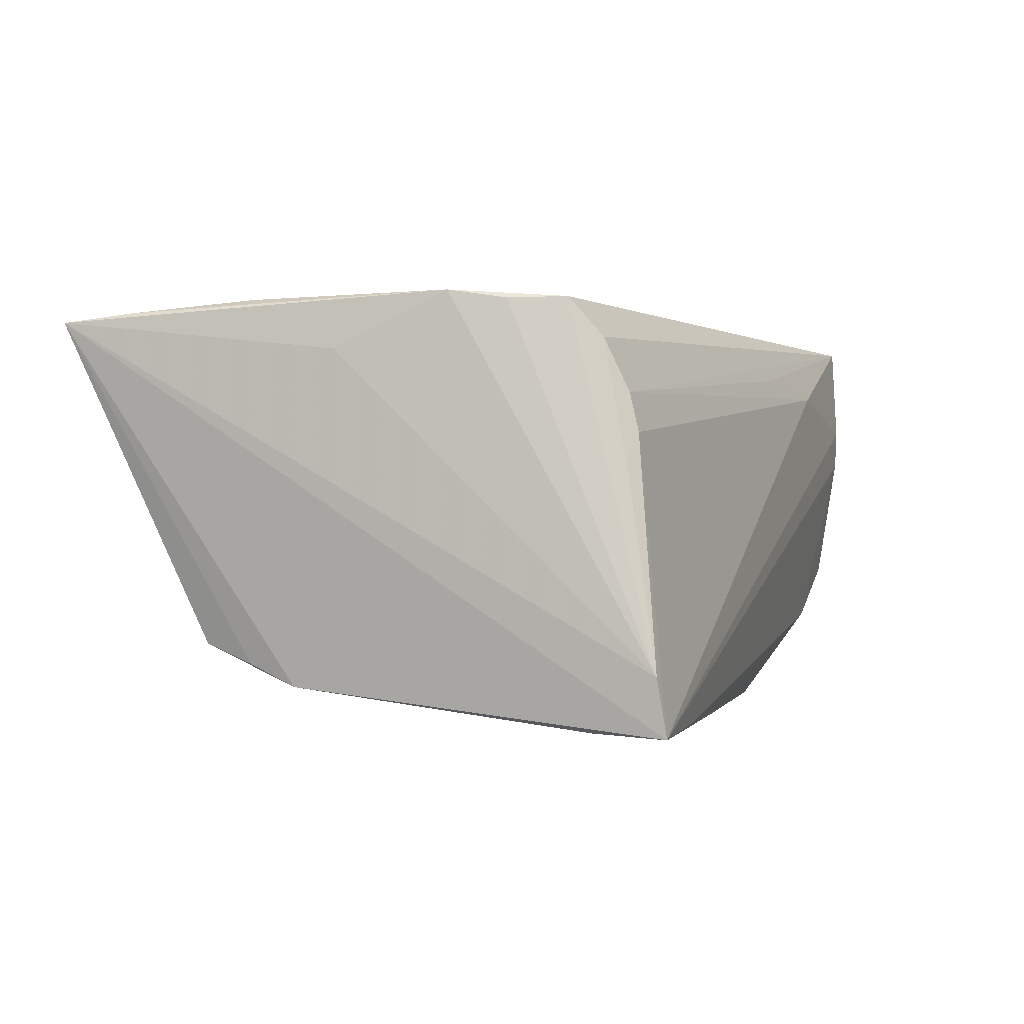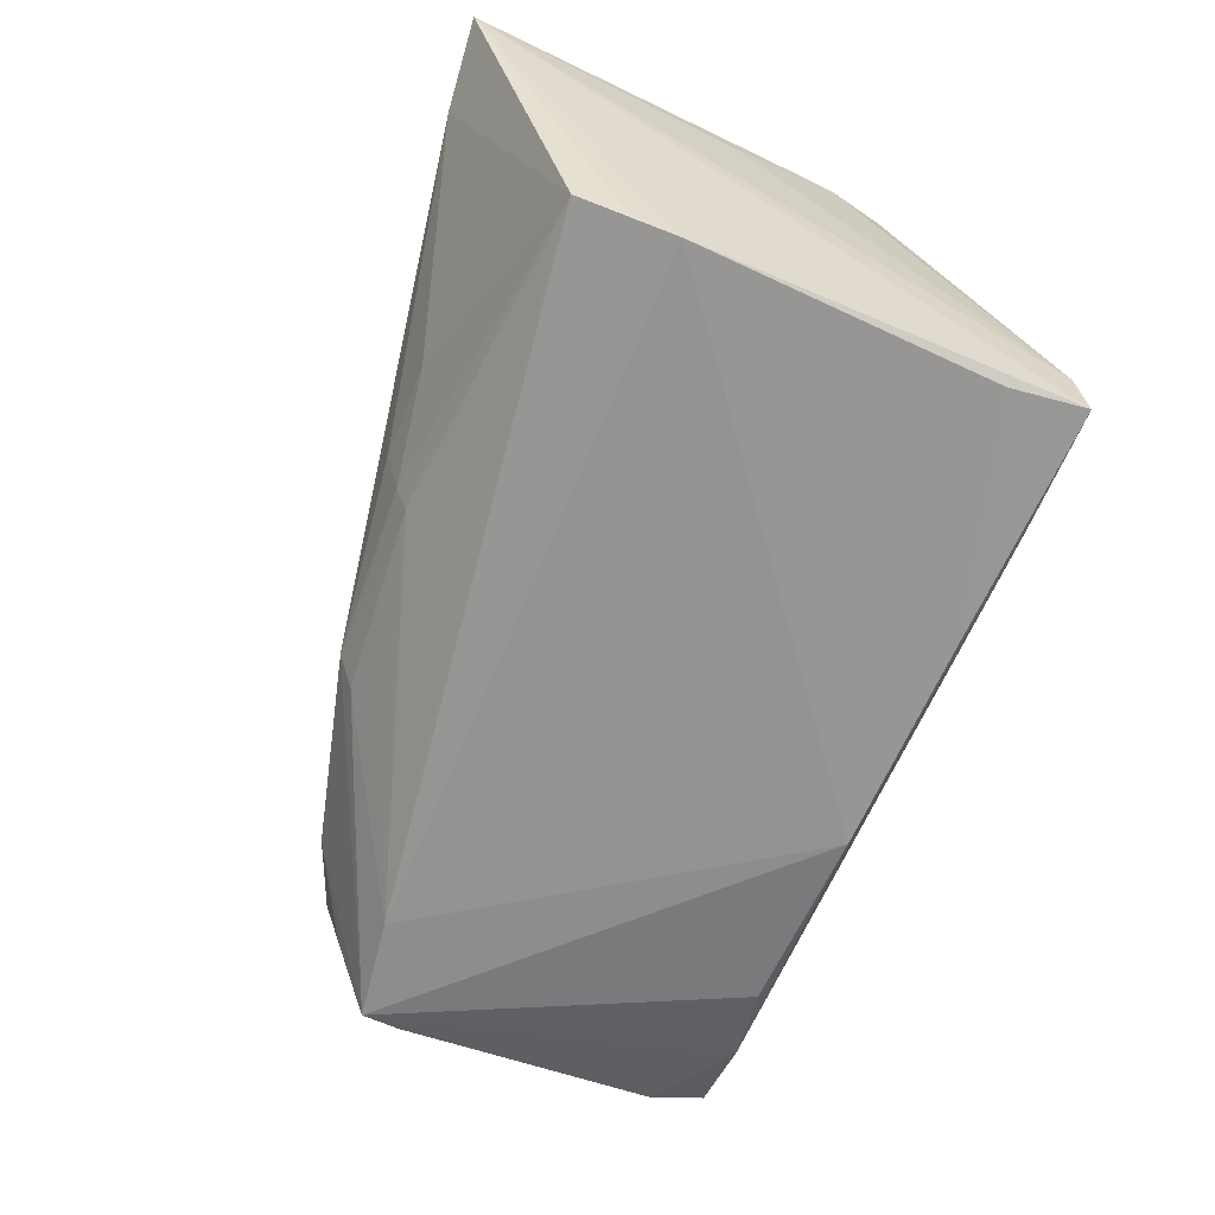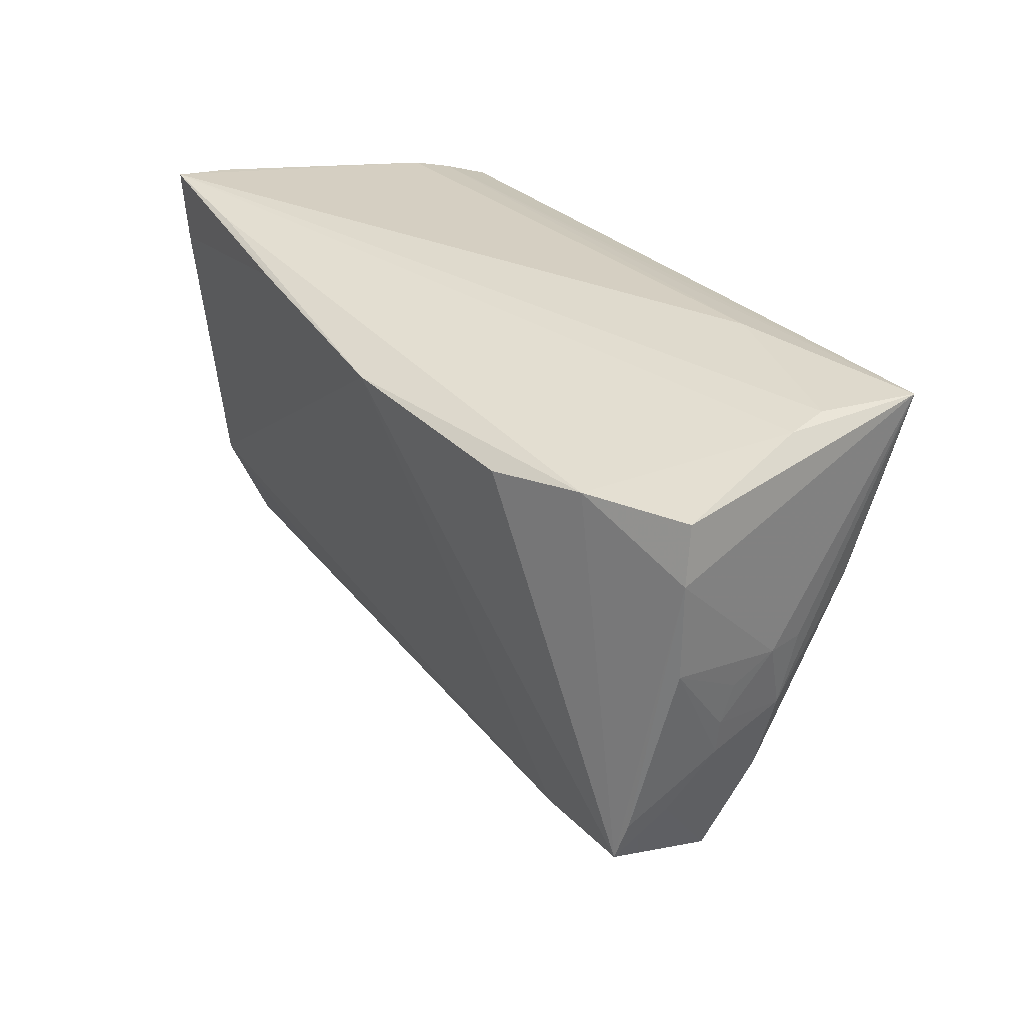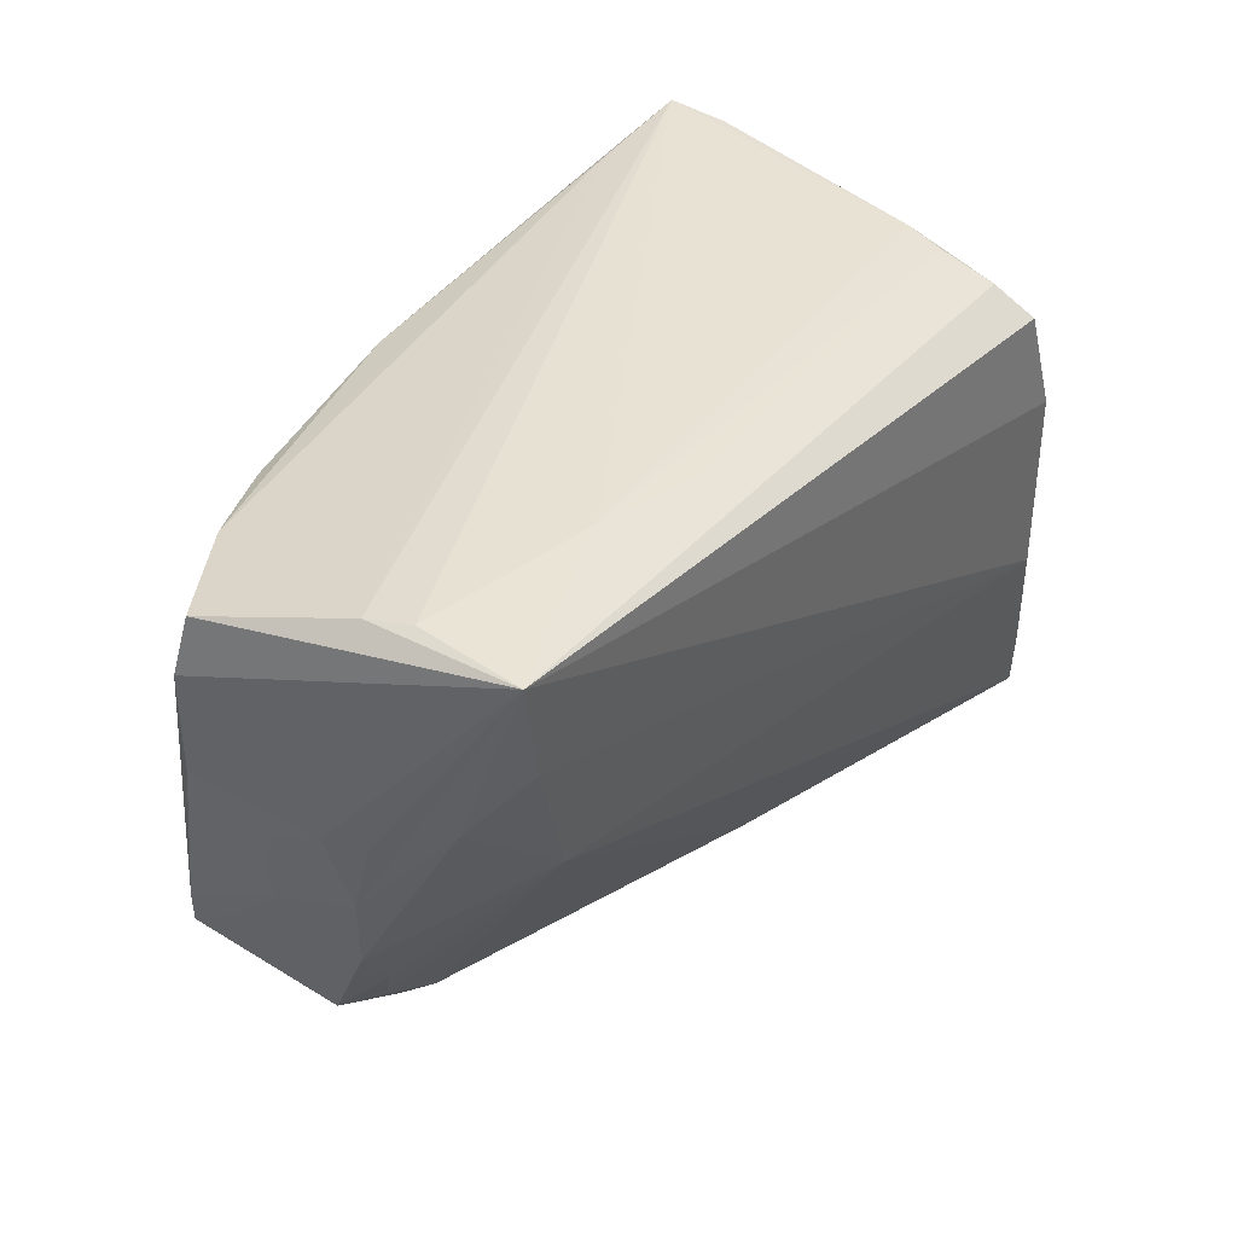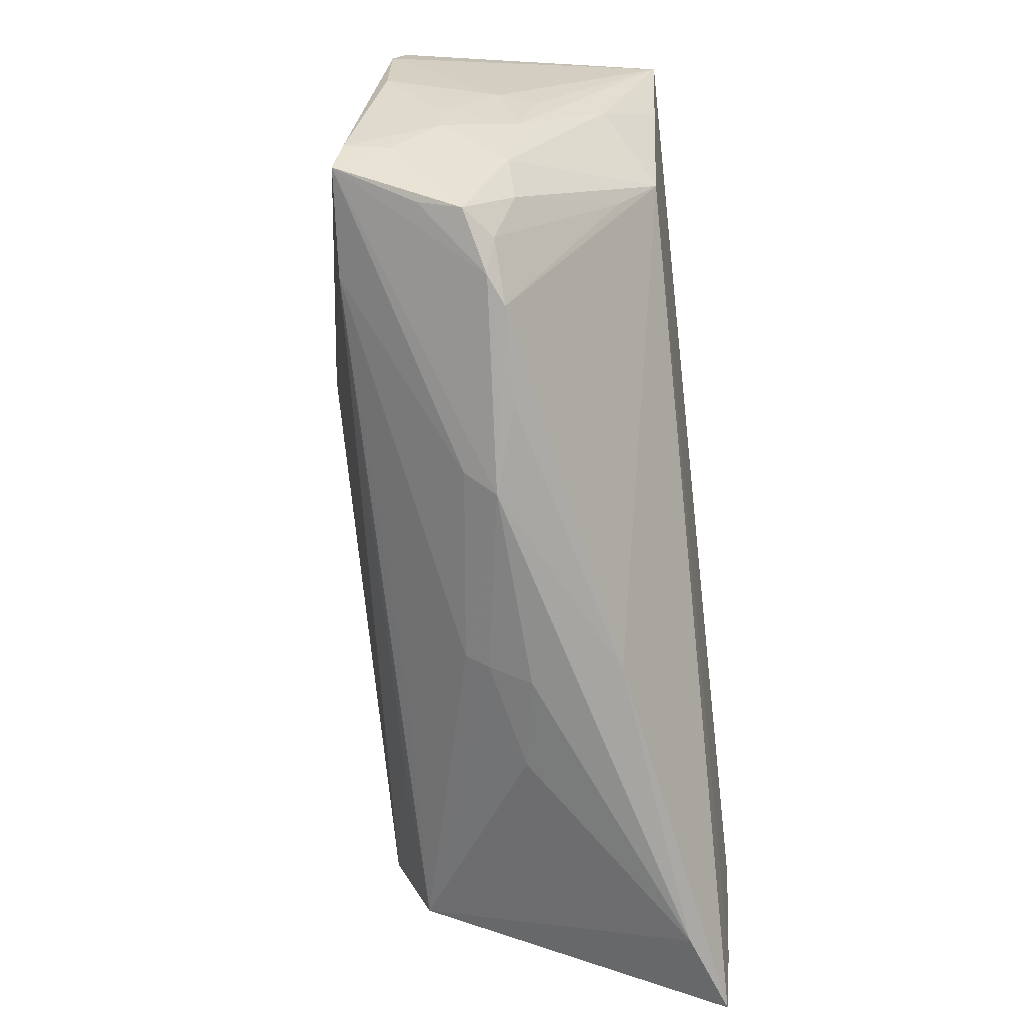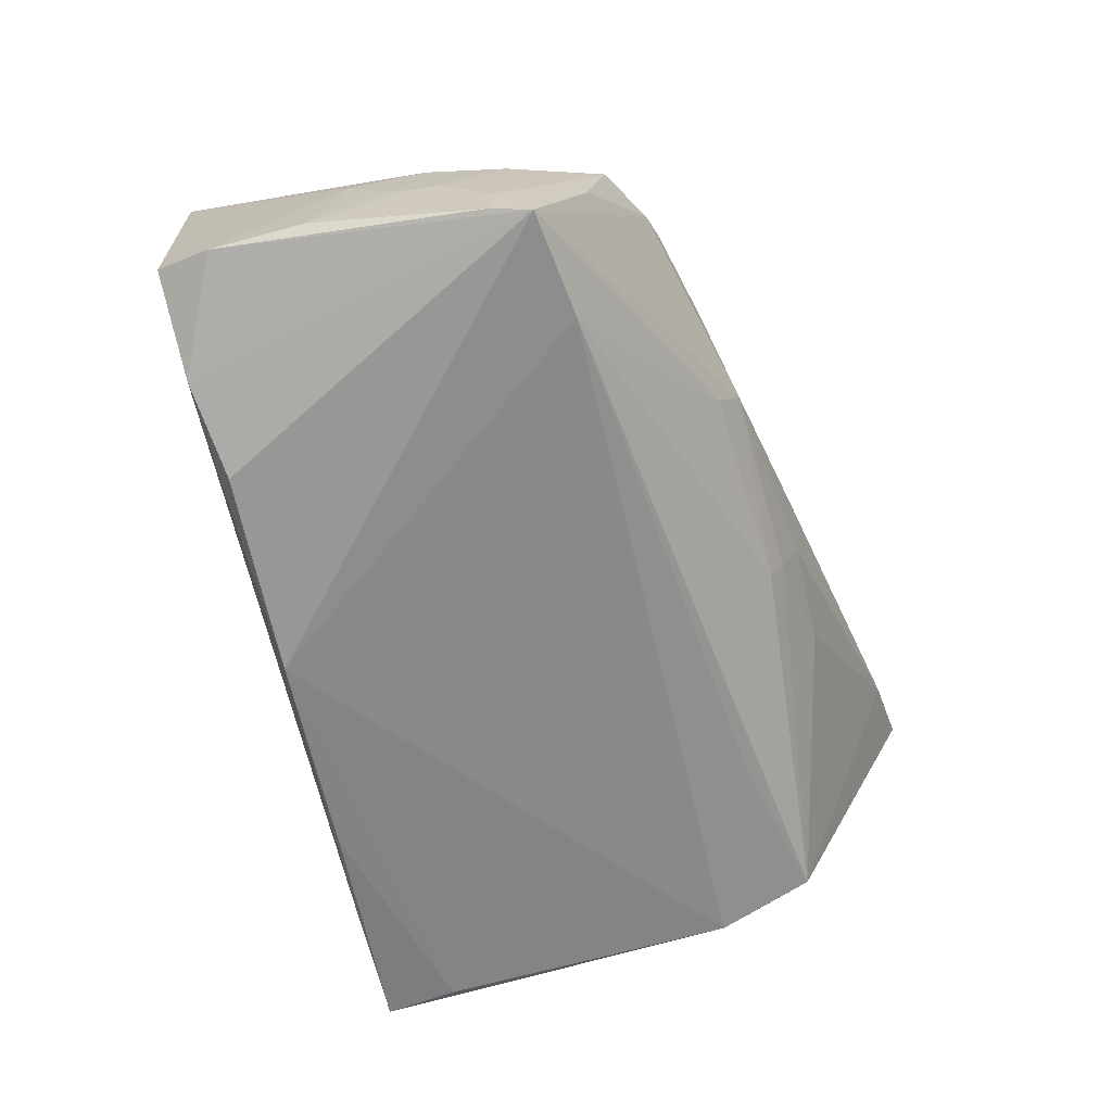
<metadata>
{"format":"obj","ext":"obj","renderer":"f3d","projection":"perspective","resolution":1024,"background":"white","views":[{"elev":0.0,"azim":110.6,"up":"+Z"},{"elev":-67.5,"azim":70.7,"up":"+Z"},{"elev":32.6,"azim":-119.2,"up":"+Y"},{"elev":38.6,"azim":-54.9,"up":"+Y"},{"elev":-63.9,"azim":-84.5,"up":"+Y"},{"elev":-58.4,"azim":-74.2,"up":"+Z"}]}
</metadata>
<code>
v -0.0529 0.00408 0.002146
v -0.0382 -0.0274 0.001487
v -0.05342 -0.002592 -0.004384
v -0.04758 0.02813 0.01006
v -0.04084 0.001578 0.01967
v -0.05293 -0.006709 -0.00438
v 0.002942 -0.03 -0.007084
v 0.01367 0.02552 -0.0248
v -0.04863 0.007619 0.01434
v -0.009759 -0.02918 -0.00648
v -0.05254 -0.01267 -0.01004
v 0.04015 0.01977 -0.02449
v -0.04125 -0.005255 0.01493
v -0.02778 0.02813 0.01402
v -0.01785 -0.03151 -0.001406
v -0.04891 -0.02187 -0.007118
v 0.03939 -0.03852 0.01599
v -0.05394 0.02416 -0.009759
v 0.04583 -0.00768 0.01637
v 0.004271 -0.03356 0.01076
v -0.05155 -0.004232 0.004341
v -0.04468 -0.02347 0.0009143
v 0.03959 0.02338 0.003836
v 0.01106 -0.0235 -0.01509
v 0.03797 0.02419 0.007228
v -0.05218 -0.01705 -0.01622
v -0.04555 0.01567 0.02069
v 0.01648 -0.03292 -0.00131
v 0.04788 -0.03134 0.02078
v -0.04162 -0.02675 -0.0001421
v -0.04896 0.02765 0.005486
v 0.02716 0.02731 -0.02417
v -0.05512 0.01789 -0.01096
v 0.04148 0.02719 -0.01827
v -0.01437 0.0263 0.01587
v 0.04237 0.01095 0.0215
v -0.01986 -0.02936 -0.004874
v -0.05159 0.003841 0.006422
v 0.04214 -0.02494 -0.01595
v 0.04086 0.02813 -0.0248
v 0.03741 0.02302 0.01153
v -0.02753 -0.02949 0.001382
v -0.05003 -0.01321 0.002957
v 0.03999 0.017 0.02166
v -0.03987 -0.01813 -0.01695
v -0.05516 0.006925 -0.01104
v -0.0331 0.02234 -0.0204
v 0.03844 0.02046 0.01738
v 0.04929 -0.03907 0.01986
v -0.04328 0.02389 -0.01584
v 0.005296 -0.03342 0.0003238
v -0.04711 -0.01767 0.003422
v -0.04845 -0.02381 -0.002176
v 0.003806 -0.0315 -0.004442
v 0.02263 -0.0218 -0.01691
v -0.04323 0.008455 0.02008
v -0.05357 0.001986 -0.003023
v -0.01063 0.02357 -0.02435
v 0.04263 -0.01927 -0.01803
v 0.04268 -0.01393 -0.02045
v 0.04518 -0.01763 0.02202
v 0.04391 0.004784 0.02242
v -0.05316 -0.01248 -0.0152
v -0.04827 0.02735 0.02151
f 40 14 25
f 58 47 50
f 33 18 50
f 60 40 49
f 45 58 60
f 33 50 26
f 26 50 47
f 26 58 45
f 26 47 58
f 64 18 33
f 64 62 44
f 19 62 49
f 44 62 36
f 40 25 34
f 44 36 34
f 34 36 62
f 62 19 34
f 49 40 34
f 34 19 49
f 40 58 32
f 58 50 32
f 40 60 12
f 12 60 58
f 49 39 59
f 59 60 49
f 39 60 59
f 55 39 45
f 45 60 55
f 55 60 39
f 18 64 31
f 40 32 31
f 31 50 18
f 31 32 50
f 62 64 61
f 48 64 44
f 45 39 24
f 24 7 45
f 39 7 24
f 37 26 45
f 49 20 17
f 17 51 28
f 17 39 49
f 17 28 39
f 5 20 49
f 8 58 40
f 40 12 8
f 8 12 58
f 4 64 14
f 4 31 64
f 4 14 40
f 40 31 4
f 49 62 29
f 62 61 29
f 29 5 49
f 61 5 29
f 23 34 25
f 25 48 23
f 44 34 23
f 23 48 44
f 41 25 14
f 41 48 25
f 64 48 41
f 28 51 54
f 39 28 54
f 54 7 39
f 45 7 10
f 10 37 45
f 7 37 10
f 15 30 26
f 26 37 15
f 15 54 51
f 15 37 7
f 7 54 15
f 51 17 15
f 15 17 20
f 20 42 15
f 52 53 22
f 22 53 30
f 20 5 2
f 2 42 20
f 2 22 30
f 30 15 2
f 2 15 42
f 26 30 16
f 16 53 26
f 30 53 16
f 1 64 33
f 33 46 1
f 14 64 35
f 35 41 14
f 64 41 35
f 64 21 9
f 27 61 64
f 27 5 61
f 64 9 27
f 13 2 5
f 22 2 13
f 13 5 52
f 52 22 13
f 26 53 11
f 53 6 11
f 38 21 64
f 64 1 38
f 38 1 21
f 46 6 3
f 3 6 21
f 21 1 3
f 43 9 21
f 52 5 43
f 5 9 43
f 43 53 52
f 21 6 43
f 43 6 53
f 56 9 5
f 5 27 56
f 56 27 9
f 26 11 63
f 33 26 63
f 63 46 33
f 63 6 46
f 63 11 6
f 57 1 46
f 46 3 57
f 57 3 1

</code>
